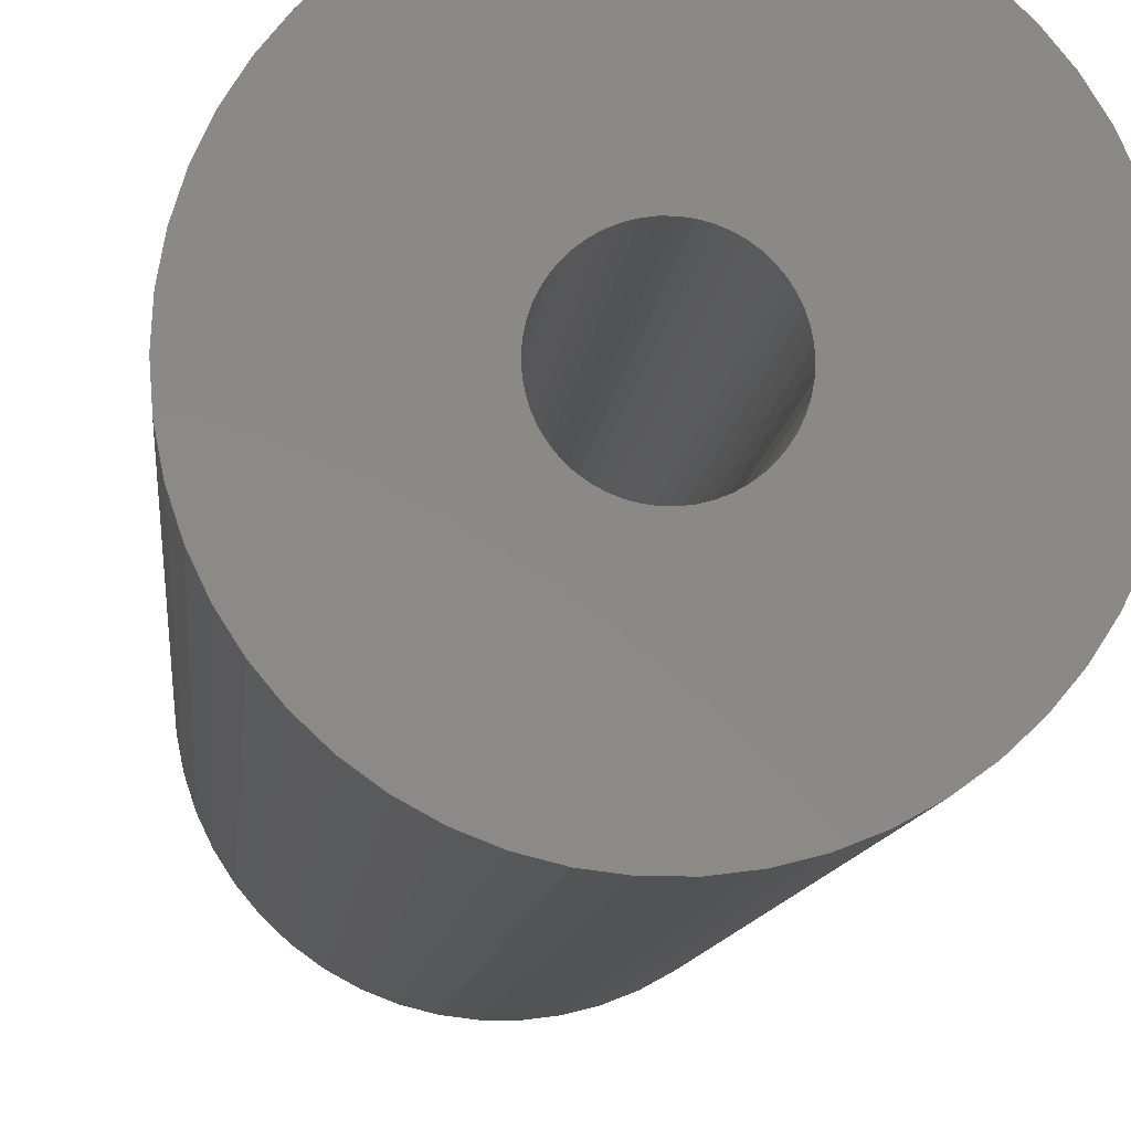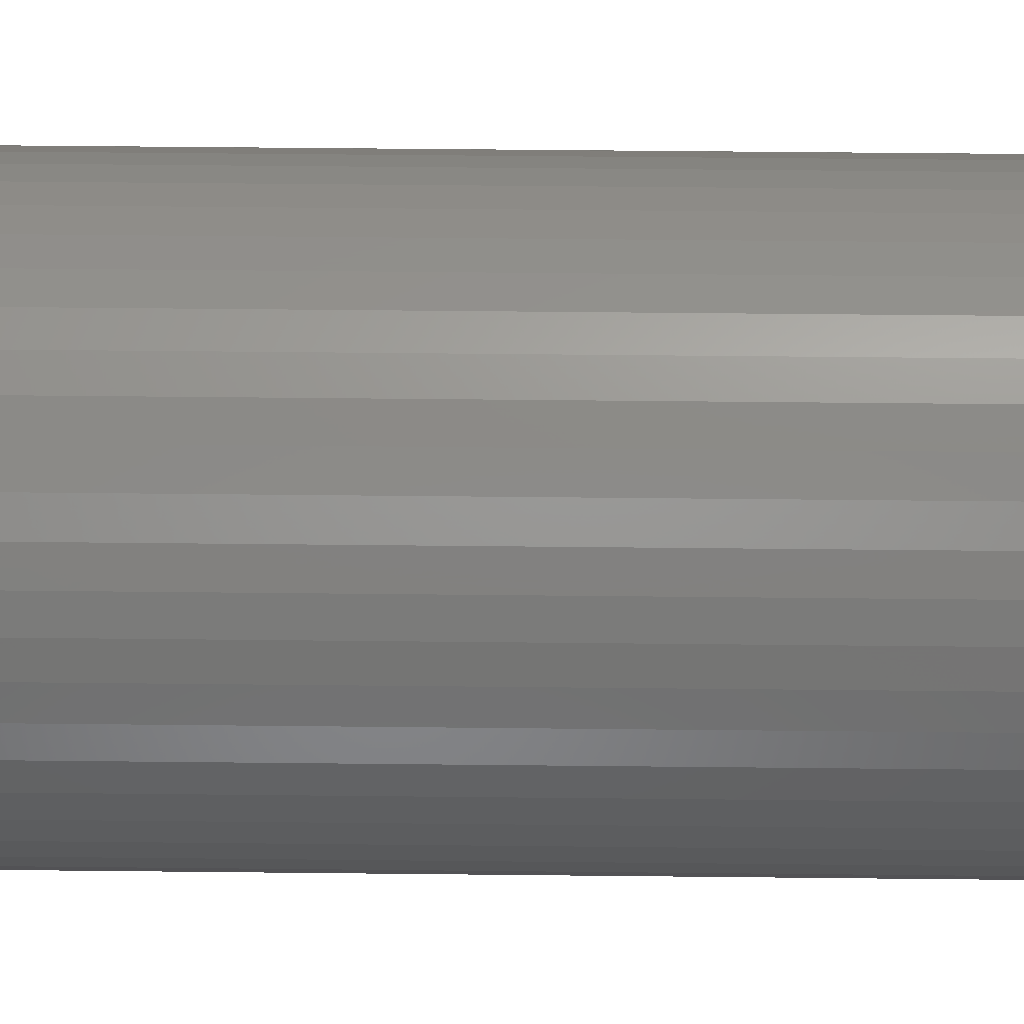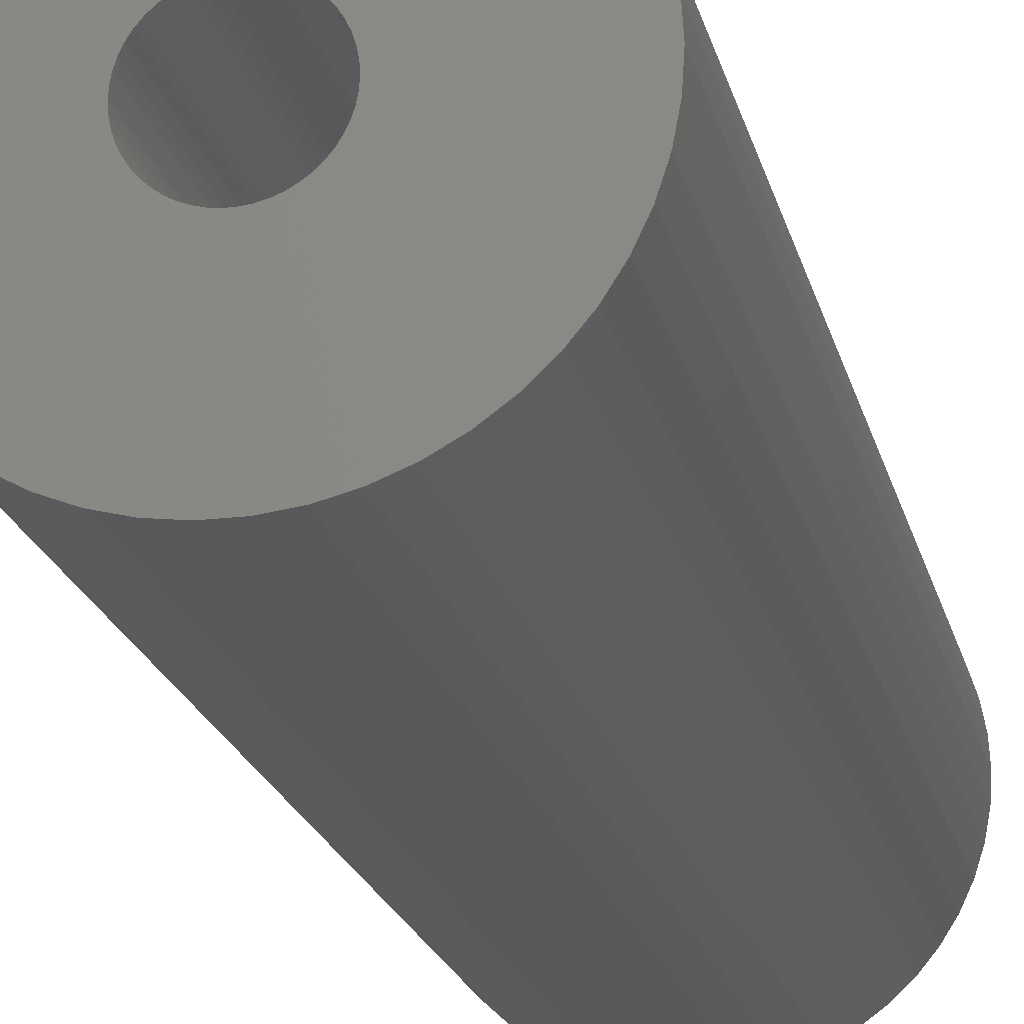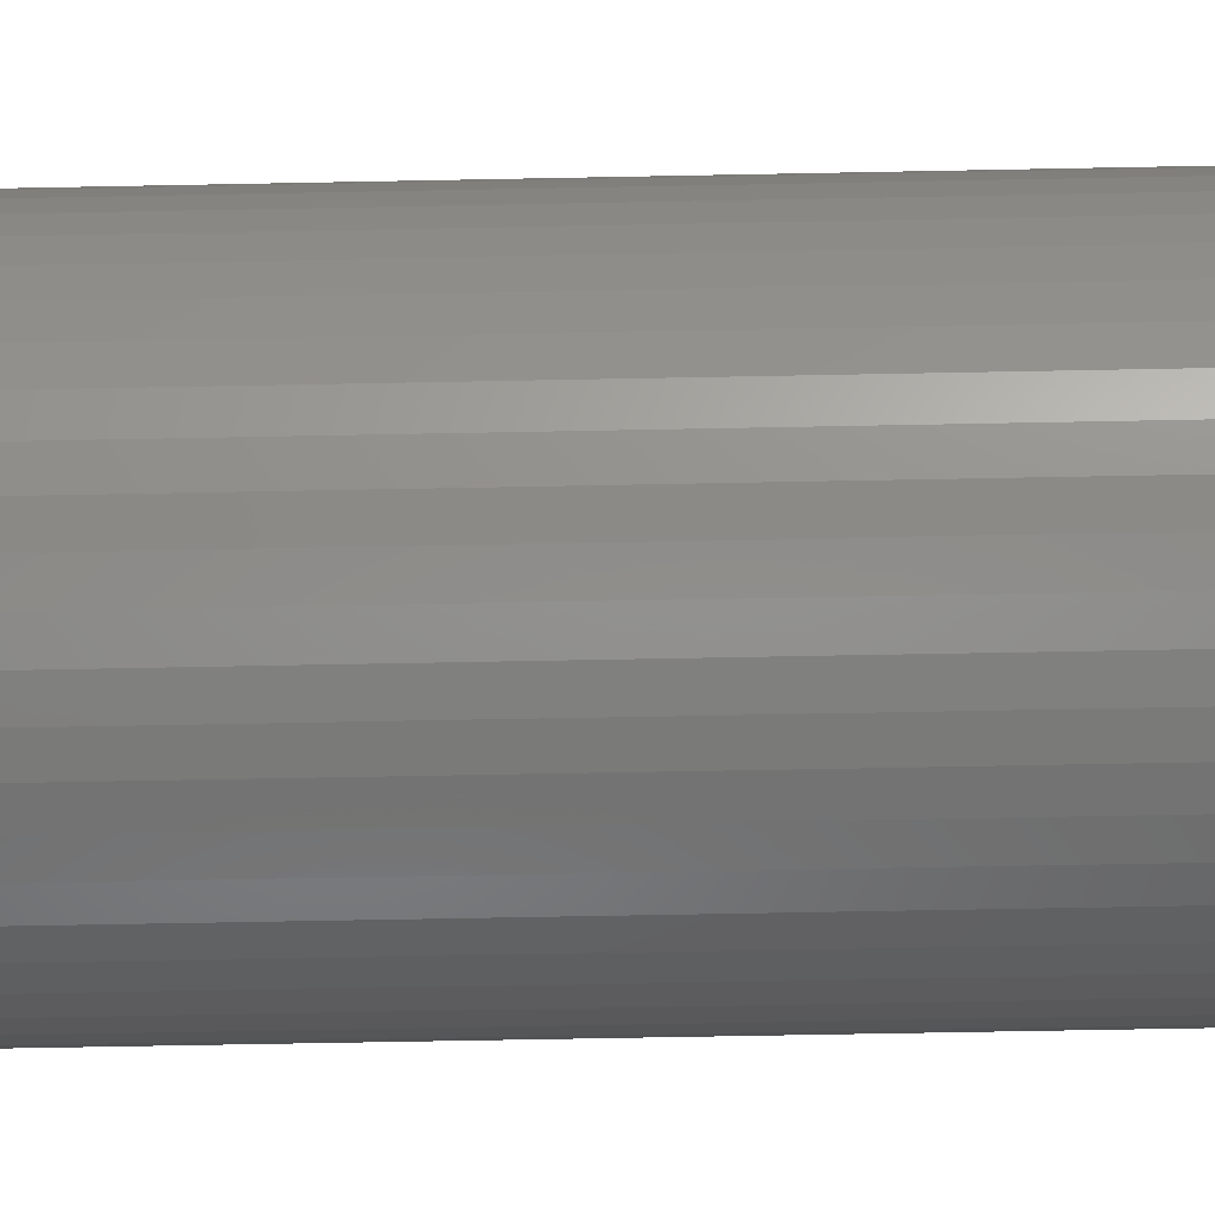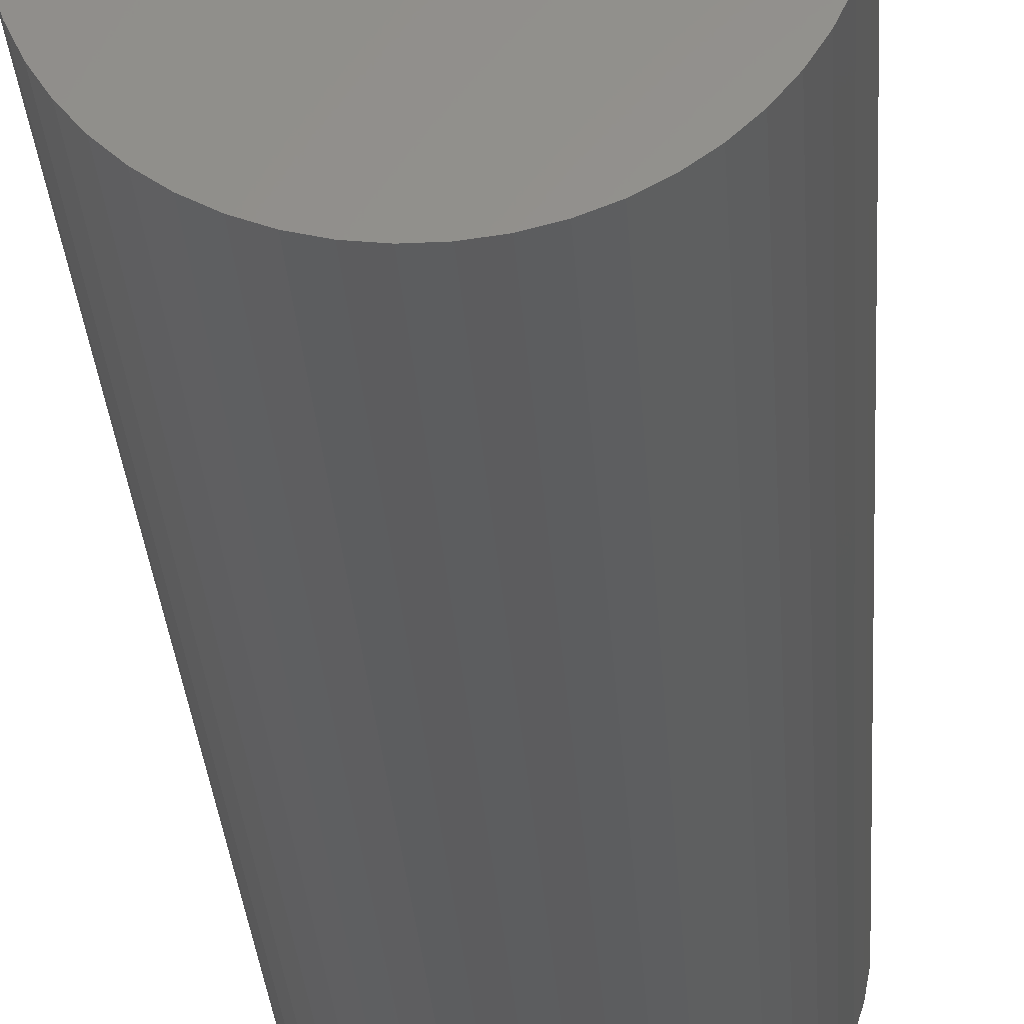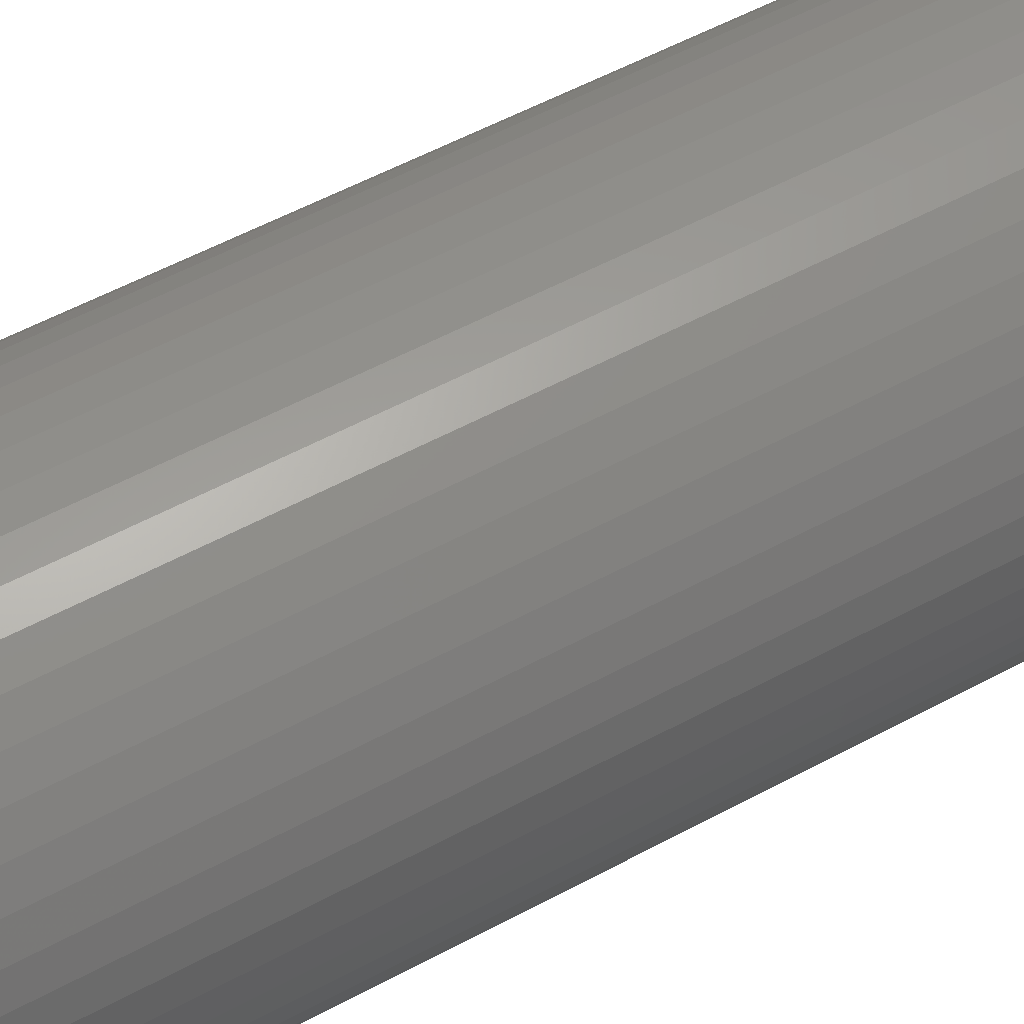
<metadata>
{"format":"stl","ext":"stl","renderer":"f3d","projection":"perspective","resolution":1024,"background":"white","views":[{"elev":-8.2,"azim":-4.1,"up":"+Y"},{"elev":48.2,"azim":-89.3,"up":"+Y"},{"elev":-19.9,"azim":-167.4,"up":"+Y"},{"elev":-58.4,"azim":-88.8,"up":"+Y"},{"elev":-30.8,"azim":-176.2,"up":"+Y"},{"elev":53.7,"azim":59.8,"up":"+Y"}]}
</metadata>
<code>
# stl→obj: 200 verts, 400 faces
v 14 0 39
v 13.89 1.755 -39
v 13.89 1.755 39
v 14 0 -39
v -14 0 -39
v -13.89 1.755 39
v -13.89 1.755 -39
v -14 0 39
v 0.8791 13.97 -39
v -0.8791 13.97 39
v 0.8791 13.97 39
v -0.8791 13.97 -39
v -0.8791 -13.97 -39
v 0.8791 -13.97 39
v -0.8791 -13.97 39
v 0.8791 -13.97 -39
v 10.21 9.584 -39
v 8.924 10.79 39
v 10.21 9.584 39
v 8.924 10.79 -39
v -8.924 10.79 -39
v -10.21 9.584 39
v -8.924 10.79 39
v -10.21 9.584 -39
v -4.326 13.31 -39
v -5.961 12.67 39
v -4.326 13.31 39
v -5.961 12.67 -39
v 12.27 -6.745 39
v 13.02 -5.154 -39
v 13.02 -5.154 39
v 12.27 -6.745 -39
v 13.02 5.154 39
v 12.27 6.745 -39
v 12.27 6.745 39
v 13.02 5.154 -39
v 5.961 12.67 -39
v 4.326 13.31 39
v 5.961 12.67 39
v 4.326 13.31 -39
v 7.502 11.82 -39
v 7.502 11.82 39
v -13.02 5.154 -39
v -12.27 6.745 39
v -12.27 6.745 -39
v -13.02 5.154 39
v -11.33 8.229 -39
v -11.33 8.229 39
v 4 0 39
v 3.968 0.5013 39
v 13.56 3.482 39
v 13.89 -1.755 39
v 3.874 0.9948 39
v 3.968 -0.5013 39
v 3.719 1.472 39
v 13.56 -3.482 39
v 3.505 1.927 39
v 11.33 8.229 39
v 3.874 -0.9948 39
v 3.236 2.351 39
v 2.916 2.738 39
v 3.719 -1.472 39
v 2.55 3.082 39
v 2.143 3.377 39
v 3.505 -1.927 39
v 1.703 3.619 39
v 11.33 -8.229 39
v 3.236 -2.351 39
v 1.236 3.804 39
v 2.623 13.75 39
v 0.7495 3.929 39
v 0.2512 3.992 39
v -0.2512 3.992 39
v -0.7495 3.929 39
v -2.623 13.75 39
v -1.236 3.804 39
v -1.703 3.619 39
v -2.143 3.377 39
v -7.502 11.82 39
v -2.55 3.082 39
v -2.916 2.738 39
v -3.236 2.351 39
v 10.21 -9.584 39
v 2.916 -2.738 39
v 8.924 -10.79 39
v 2.55 -3.082 39
v 7.502 -11.82 39
v 2.143 -3.377 39
v 5.961 -12.67 39
v 1.703 -3.619 39
v 4.326 -13.31 39
v 1.236 -3.804 39
v 2.623 -13.75 39
v 0.7495 -3.929 39
v 0.2512 -3.992 39
v -0.2512 -3.992 39
v -0.7495 -3.929 39
v -2.623 -13.75 39
v -1.236 -3.804 39
v -4.326 -13.31 39
v -1.703 -3.619 39
v -5.961 -12.67 39
v -2.143 -3.377 39
v -7.502 -11.82 39
v -2.55 -3.082 39
v -8.924 -10.79 39
v -2.916 -2.738 39
v -10.21 -9.584 39
v -3.236 -2.351 39
v -11.33 -8.229 39
v -3.505 -1.927 39
v -12.27 -6.745 39
v -3.719 -1.472 39
v -13.02 -5.154 39
v -3.874 -0.9948 39
v -13.56 -3.482 39
v -3.968 -0.5013 39
v -13.89 -1.755 39
v -4 0 39
v -3.505 1.927 39
v -3.719 1.472 39
v -3.874 0.9948 39
v -13.56 3.482 39
v -3.968 0.5013 39
v -2.623 13.75 -39
v 4 0 -39
v 13.89 -1.755 -39
v 3.968 -0.5013 -39
v 13.56 -3.482 -39
v 3.874 -0.9948 -39
v 3.968 0.5013 -39
v 3.719 -1.472 -39
v 13.56 3.482 -39
v 3.505 -1.927 -39
v 11.33 -8.229 -39
v 3.874 0.9948 -39
v 3.236 -2.351 -39
v 10.21 -9.584 -39
v 2.916 -2.738 -39
v 8.924 -10.79 -39
v 3.719 1.472 -39
v 2.55 -3.082 -39
v 7.502 -11.82 -39
v 2.143 -3.377 -39
v 5.961 -12.67 -39
v 3.505 1.927 -39
v 1.703 -3.619 -39
v 4.326 -13.31 -39
v 11.33 8.229 -39
v 3.236 2.351 -39
v 1.236 -3.804 -39
v 2.623 -13.75 -39
v 0.7495 -3.929 -39
v 0.2512 -3.992 -39
v -0.2512 -3.992 -39
v -0.7495 -3.929 -39
v -2.623 -13.75 -39
v -1.236 -3.804 -39
v -4.326 -13.31 -39
v -1.703 -3.619 -39
v -5.961 -12.67 -39
v -2.143 -3.377 -39
v -7.502 -11.82 -39
v -2.55 -3.082 -39
v -8.924 -10.79 -39
v -2.916 -2.738 -39
v -10.21 -9.584 -39
v -11.33 -8.229 -39
v -3.236 -2.351 -39
v 2.916 2.738 -39
v 2.55 3.082 -39
v 2.143 3.377 -39
v 1.703 3.619 -39
v 1.236 3.804 -39
v 2.623 13.75 -39
v 0.7495 3.929 -39
v 0.2512 3.992 -39
v -0.2512 3.992 -39
v -0.7495 3.929 -39
v -1.236 3.804 -39
v -1.703 3.619 -39
v -2.143 3.377 -39
v -7.502 11.82 -39
v -2.55 3.082 -39
v -2.916 2.738 -39
v -3.236 2.351 -39
v -3.505 1.927 -39
v -3.719 1.472 -39
v -3.874 0.9948 -39
v -13.56 3.482 -39
v -3.968 0.5013 -39
v -4 0 -39
v -3.505 -1.927 -39
v -12.27 -6.745 -39
v -3.719 -1.472 -39
v -13.02 -5.154 -39
v -3.874 -0.9948 -39
v -13.56 -3.482 -39
v -3.968 -0.5013 -39
v -13.89 -1.755 -39
f 1 2 3
f 2 1 4
f 5 6 7
f 6 5 8
f 9 10 11
f 10 9 12
f 13 14 15
f 14 13 16
f 17 18 19
f 18 17 20
f 21 22 23
f 22 21 24
f 25 26 27
f 26 25 28
f 29 30 31
f 30 29 32
f 33 34 35
f 34 33 36
f 37 38 39
f 38 37 40
f 41 39 42
f 39 41 37
f 43 44 45
f 44 43 46
f 47 22 24
f 22 47 48
f 49 1 3
f 50 3 51
f 1 49 52
f 53 51 33
f 54 52 49
f 55 33 35
f 52 54 56
f 57 35 58
f 59 56 54
f 60 58 19
f 56 59 31
f 61 19 18
f 62 31 59
f 63 18 42
f 31 62 29
f 64 42 39
f 65 29 62
f 66 39 38
f 29 65 67
f 68 67 65
f 3 50 49
f 51 53 50
f 33 55 53
f 35 57 55
f 58 60 57
f 19 61 60
f 69 38 70
f 18 63 61
f 42 64 63
f 39 66 64
f 38 69 66
f 71 70 11
f 70 71 69
f 11 72 71
f 11 73 72
f 10 73 11
f 73 10 74
f 75 74 10
f 74 75 76
f 27 76 75
f 76 27 77
f 26 77 27
f 77 26 78
f 79 78 26
f 78 79 80
f 23 80 79
f 80 23 81
f 22 81 23
f 48 82 22
f 81 22 82
f 67 68 83
f 84 83 68
f 83 84 85
f 86 85 84
f 85 86 87
f 88 87 86
f 87 88 89
f 90 89 88
f 89 90 91
f 92 91 90
f 91 92 93
f 94 93 92
f 93 94 14
f 95 14 94
f 96 14 95
f 15 96 97
f 96 15 14
f 98 97 99
f 100 99 101
f 102 101 103
f 104 103 105
f 97 98 15
f 106 105 107
f 108 107 109
f 110 109 111
f 112 111 113
f 114 113 115
f 116 115 117
f 99 100 98
f 118 117 119
f 82 48 120
f 44 120 48
f 101 102 100
f 120 44 121
f 103 104 102
f 46 121 44
f 105 106 104
f 121 46 122
f 107 108 106
f 123 122 46
f 109 110 108
f 122 123 124
f 111 112 110
f 6 124 123
f 113 114 112
f 124 6 119
f 115 116 114
f 8 119 6
f 117 118 116
f 119 8 118
f 125 27 75
f 27 125 25
f 126 4 127
f 128 127 129
f 4 126 2
f 130 129 30
f 131 2 126
f 132 30 32
f 2 131 133
f 134 32 135
f 136 133 131
f 137 135 138
f 133 136 36
f 139 138 140
f 141 36 136
f 142 140 143
f 36 141 34
f 144 143 145
f 146 34 141
f 147 145 148
f 34 146 149
f 150 149 146
f 127 128 126
f 129 130 128
f 30 132 130
f 32 134 132
f 135 137 134
f 138 139 137
f 151 148 152
f 140 142 139
f 143 144 142
f 145 147 144
f 148 151 147
f 153 152 16
f 152 153 151
f 16 154 153
f 16 155 154
f 13 155 16
f 155 13 156
f 157 156 13
f 156 157 158
f 159 158 157
f 158 159 160
f 161 160 159
f 160 161 162
f 163 162 161
f 162 163 164
f 165 164 163
f 164 165 166
f 167 166 165
f 168 169 167
f 166 167 169
f 149 150 17
f 170 17 150
f 17 170 20
f 171 20 170
f 20 171 41
f 172 41 171
f 41 172 37
f 173 37 172
f 37 173 40
f 174 40 173
f 40 174 175
f 176 175 174
f 175 176 9
f 177 9 176
f 178 9 177
f 12 178 179
f 178 12 9
f 125 179 180
f 25 180 181
f 28 181 182
f 183 182 184
f 179 125 12
f 21 184 185
f 24 185 186
f 47 186 187
f 45 187 188
f 43 188 189
f 190 189 191
f 180 25 125
f 7 191 192
f 169 168 193
f 194 193 168
f 181 28 25
f 193 194 195
f 182 183 28
f 196 195 194
f 184 21 183
f 195 196 197
f 185 24 21
f 198 197 196
f 186 47 24
f 197 198 199
f 187 45 47
f 200 199 198
f 188 43 45
f 199 200 192
f 189 190 43
f 5 192 200
f 191 7 190
f 192 5 7
f 16 93 14
f 93 16 152
f 51 36 33
f 36 51 133
f 3 133 51
f 133 3 2
f 58 17 19
f 17 58 149
f 35 149 58
f 149 35 34
f 40 70 38
f 70 40 175
f 175 11 70
f 11 175 9
f 20 42 18
f 42 20 41
f 45 48 47
f 48 45 44
f 190 46 43
f 46 190 123
f 7 123 190
f 123 7 6
f 28 79 26
f 79 28 183
f 183 23 79
f 23 183 21
f 12 75 10
f 75 12 125
f 52 4 1
f 4 52 127
f 83 135 67
f 135 83 138
f 167 106 108
f 106 167 165
f 194 114 196
f 114 194 112
f 167 110 168
f 110 167 108
f 145 87 89
f 87 145 143
f 31 129 56
f 129 31 30
f 67 32 29
f 32 67 135
f 161 100 102
f 100 161 159
f 198 118 200
f 118 198 116
f 200 8 5
f 8 200 118
f 196 116 198
f 116 196 114
f 140 83 85
f 83 140 138
f 148 89 91
f 89 148 145
f 152 91 93
f 91 152 148
f 56 127 52
f 127 56 129
f 157 15 98
f 15 157 13
f 165 104 106
f 104 165 163
f 163 102 104
f 102 163 161
f 168 112 194
f 112 168 110
f 143 85 87
f 85 143 140
f 159 98 100
f 98 159 157
f 126 50 131
f 50 126 49
f 119 191 124
f 191 119 192
f 178 72 73
f 72 178 177
f 154 96 95
f 96 154 155
f 171 61 63
f 61 171 170
f 185 80 81
f 80 185 184
f 181 76 77
f 76 181 180
f 141 57 146
f 57 141 55
f 146 60 150
f 60 146 57
f 174 66 69
f 66 174 173
f 176 69 71
f 69 176 174
f 172 63 64
f 63 172 171
f 120 186 82
f 186 120 187
f 82 185 81
f 185 82 186
f 122 188 121
f 188 122 189
f 182 77 78
f 77 182 181
f 180 74 76
f 74 180 179
f 153 95 94
f 95 153 154
f 136 55 141
f 55 136 53
f 131 53 136
f 53 131 50
f 150 61 170
f 61 150 60
f 177 71 72
f 71 177 176
f 173 64 66
f 64 173 172
f 121 187 120
f 187 121 188
f 124 189 122
f 189 124 191
f 179 73 74
f 73 179 178
f 128 49 126
f 49 128 54
f 139 68 137
f 68 139 84
f 132 59 130
f 59 132 62
f 130 54 128
f 54 130 59
f 164 107 105
f 107 164 166
f 147 92 90
f 92 147 151
f 184 78 80
f 78 184 182
f 144 90 88
f 90 144 147
f 137 65 134
f 65 137 68
f 107 169 109
f 169 107 166
f 113 197 115
f 197 113 195
f 151 94 92
f 94 151 153
f 139 86 84
f 86 139 142
f 142 88 86
f 88 142 144
f 134 62 132
f 62 134 65
f 155 97 96
f 97 155 156
f 109 193 111
f 193 109 169
f 111 195 113
f 195 111 193
f 115 199 117
f 199 115 197
f 117 192 119
f 192 117 199
f 156 99 97
f 99 156 158
f 160 103 101
f 103 160 162
f 162 105 103
f 105 162 164
f 158 101 99
f 101 158 160

</code>
